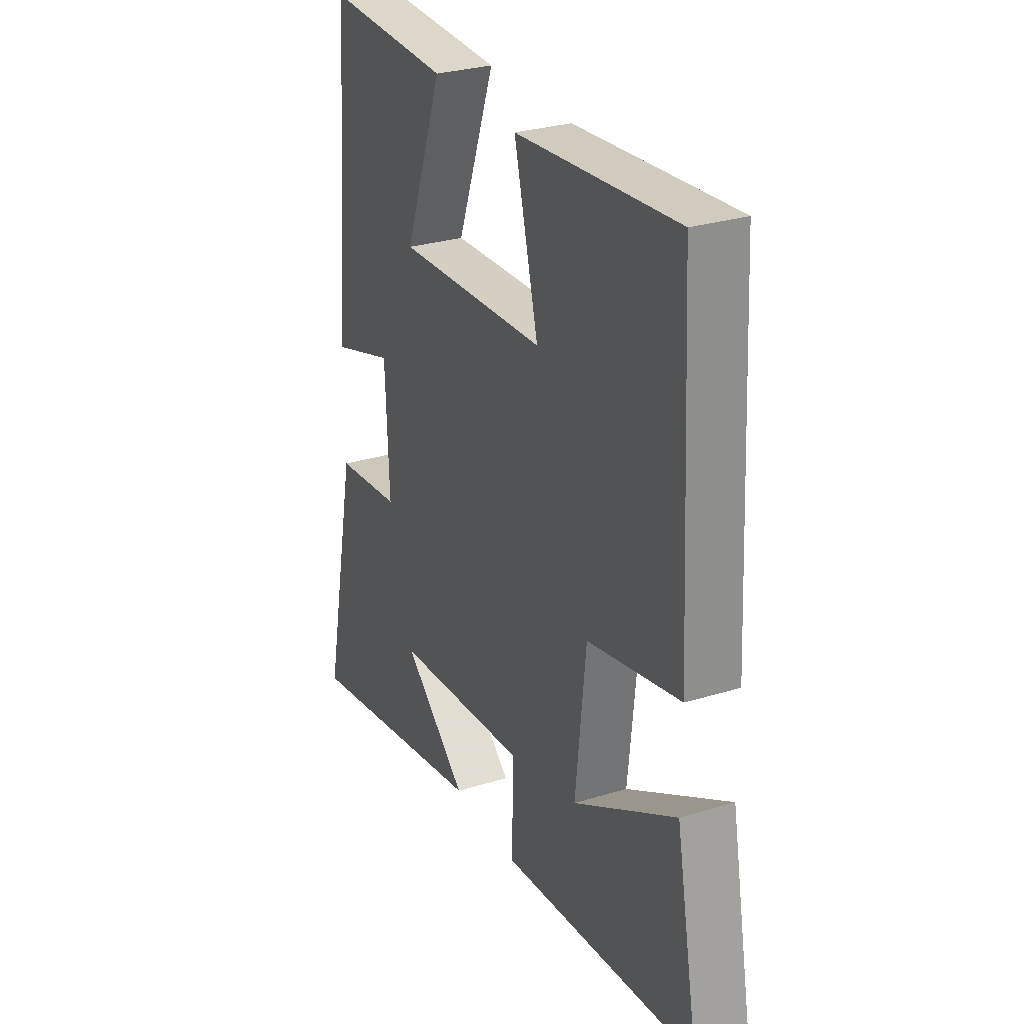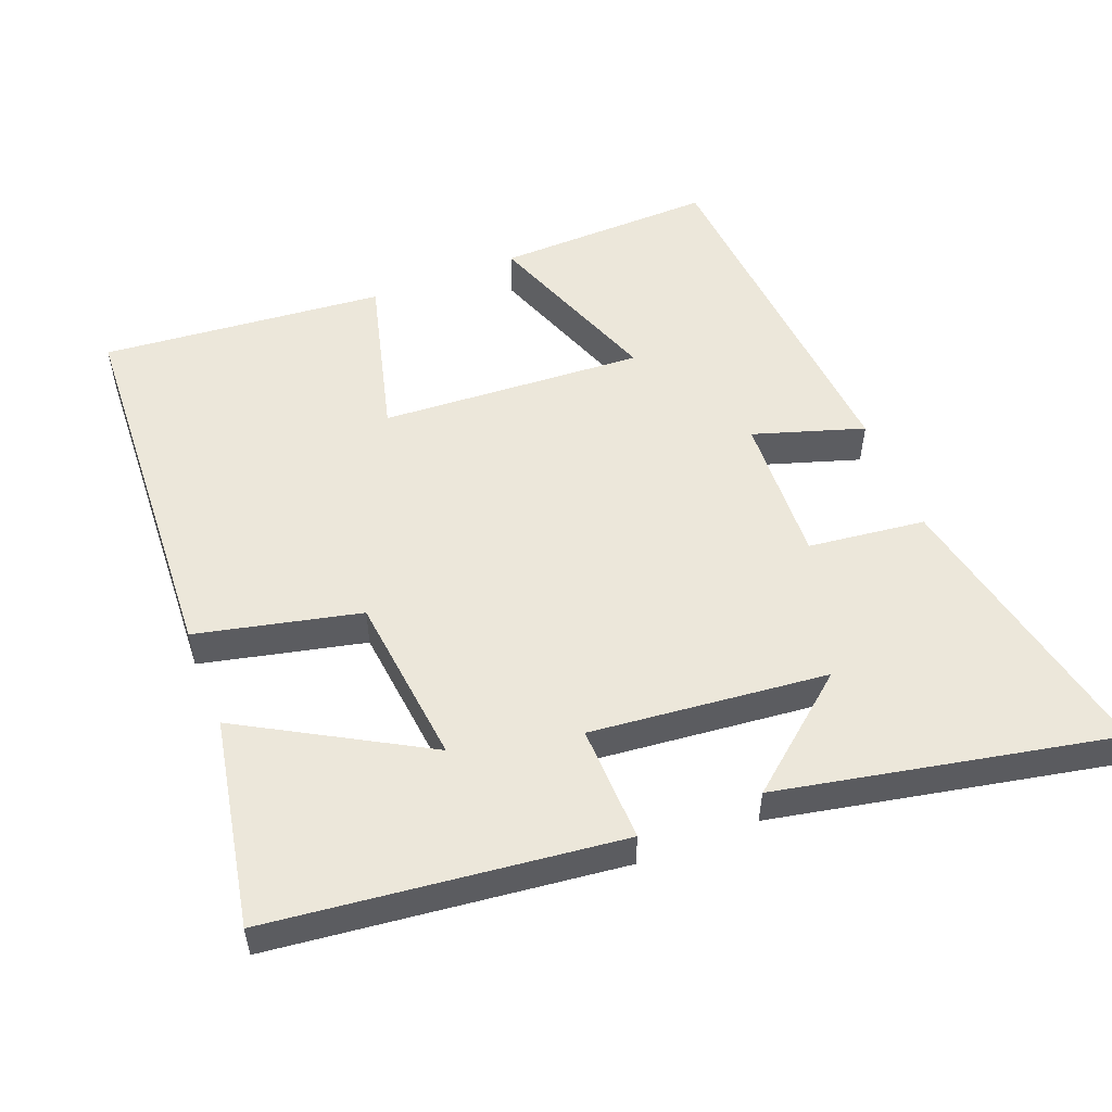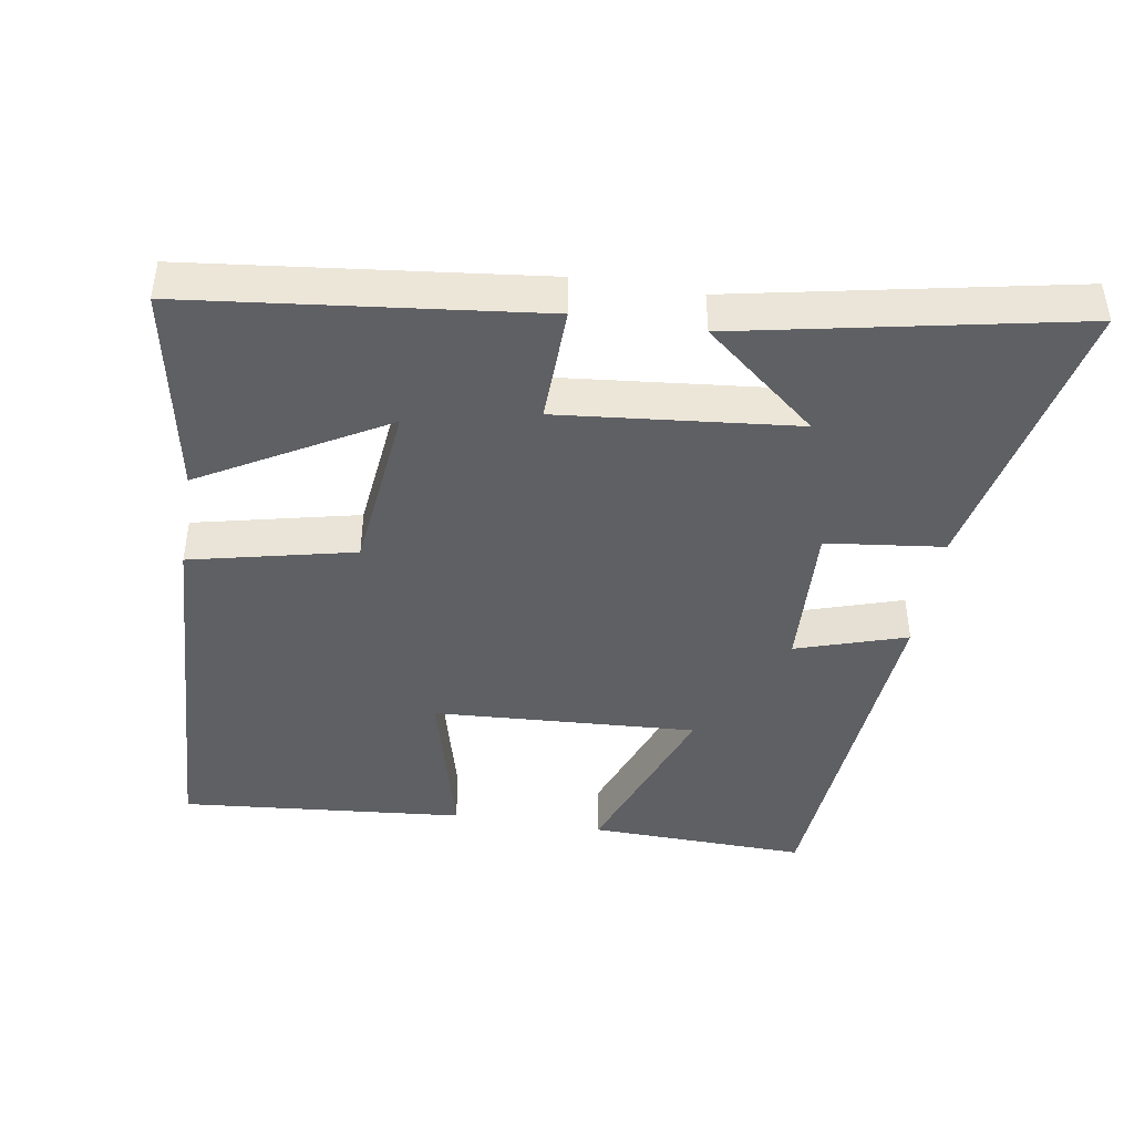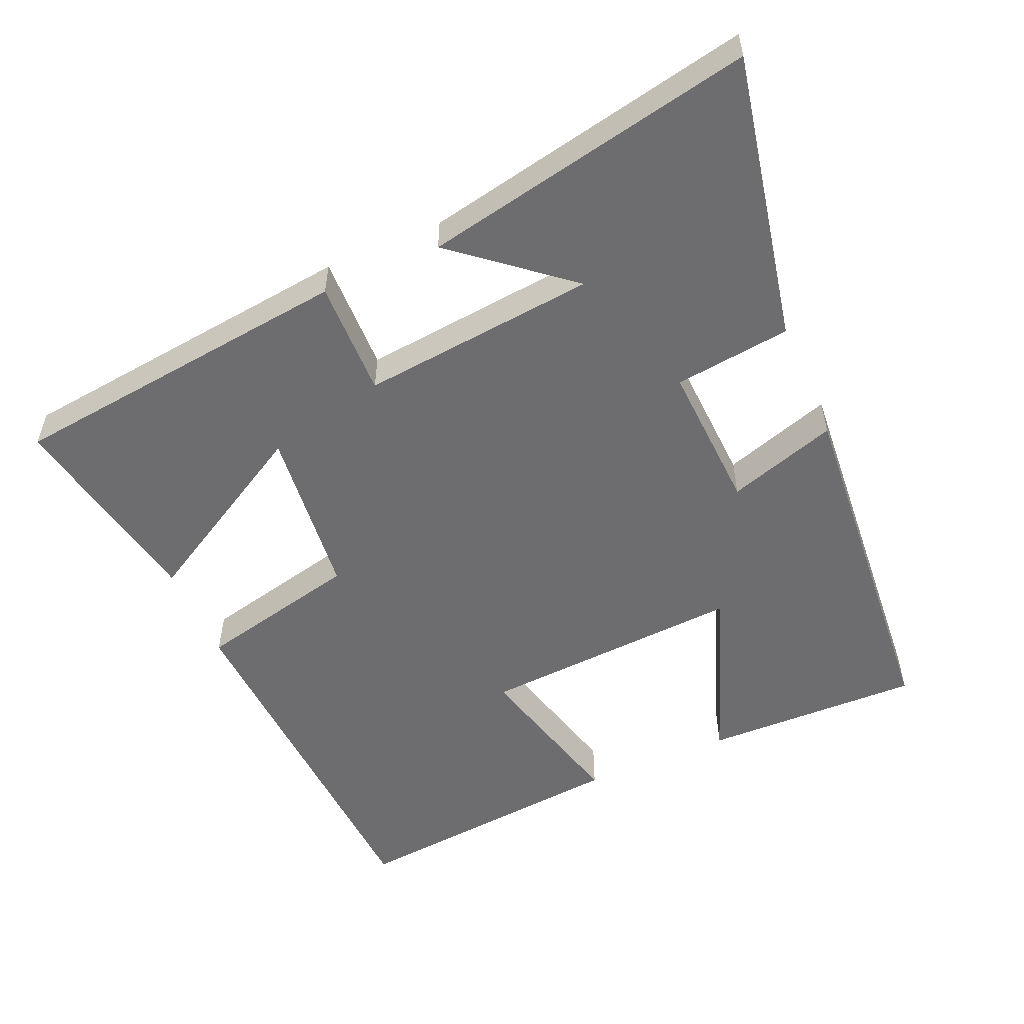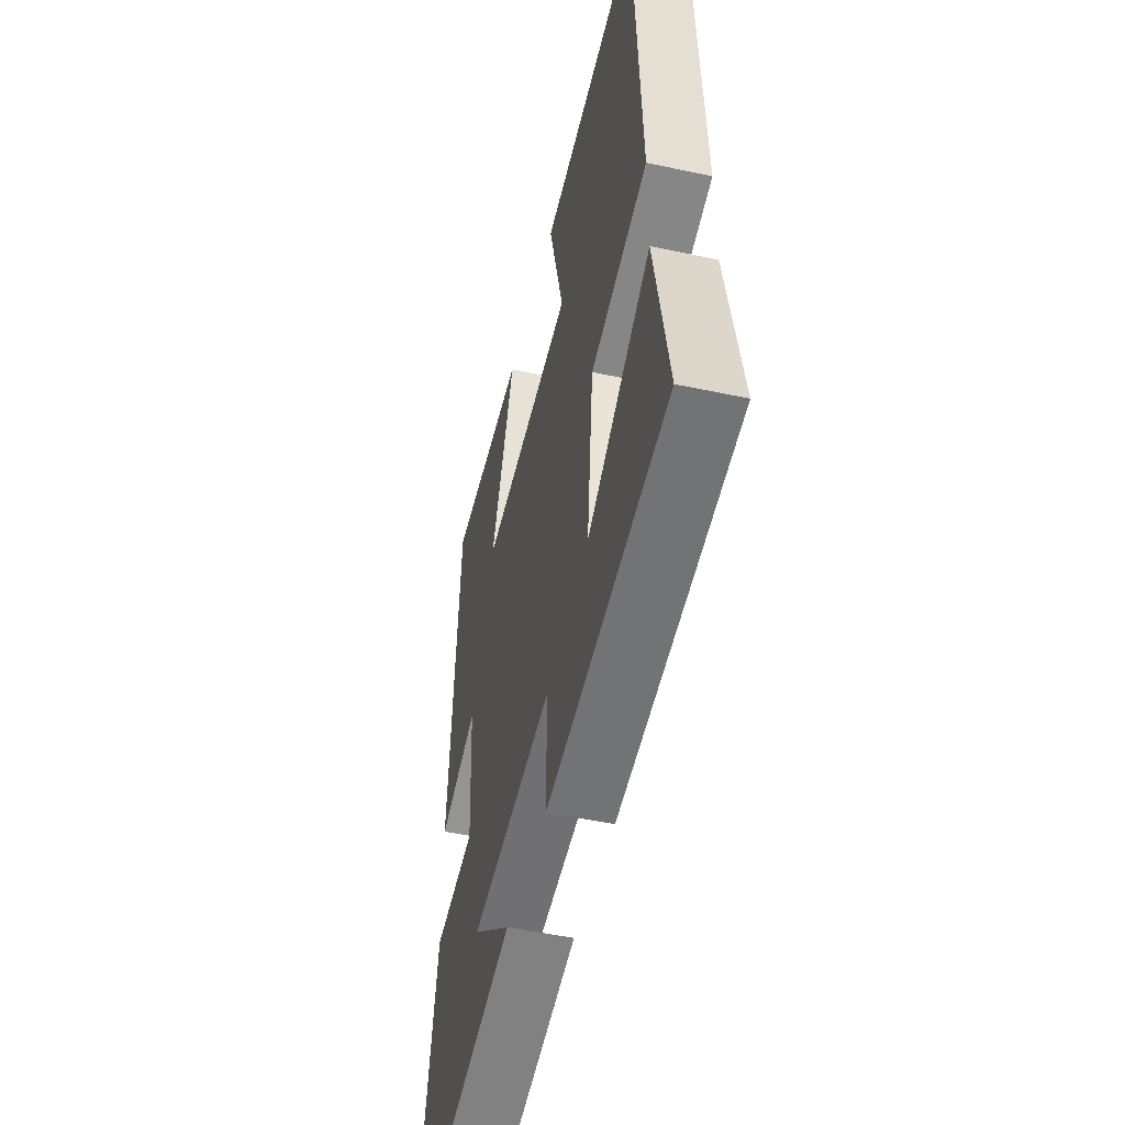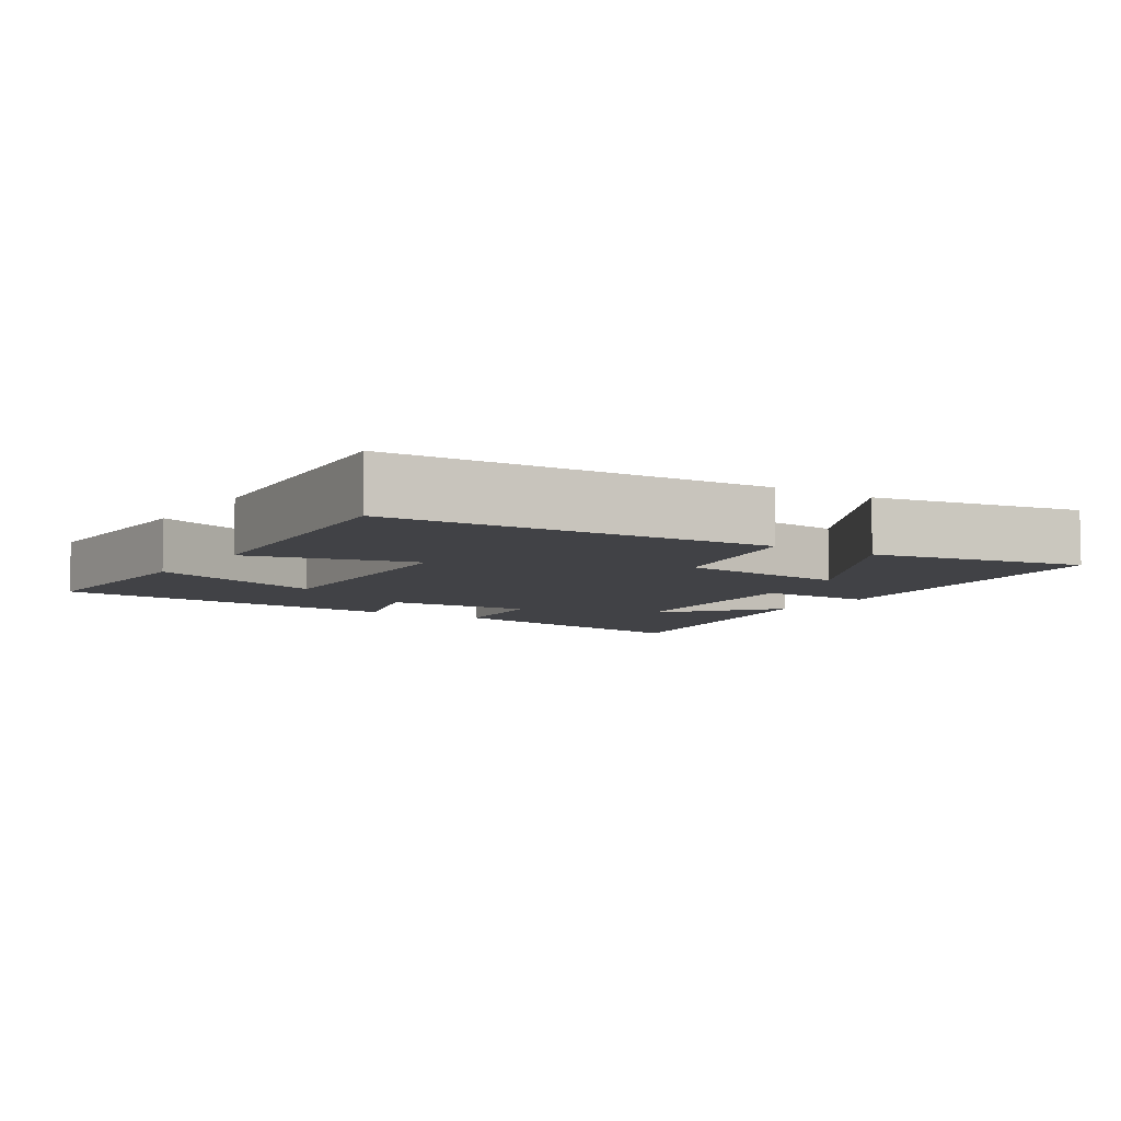
<metadata>
{"format":"obj","ext":"obj","renderer":"f3d","projection":"perspective","resolution":1024,"background":"white","views":[{"elev":28.8,"azim":65.3,"up":"+Z"},{"elev":52.9,"azim":158.5,"up":"+Y"},{"elev":-43.6,"azim":170.7,"up":"+Y"},{"elev":-54.1,"azim":-156.4,"up":"+Y"},{"elev":-49.3,"azim":76.6,"up":"+Z"},{"elev":-6.6,"azim":56.9,"up":"+Y"}]}
</metadata>
<code>
v 0.471 0.07 0.537
v 0.5 0.07 0.004
v 0.268 0.07 -0.049
v 0.242 0.07 -0.293
v 0.5 0.07 -0.146
v 0.557 0.07 -0.443
v 0.062 0.07 -0.5
v 0.066 0.07 -0.334
v -0.27 0.07 -0.368
v -0.11 0.07 -0.5
v -0.585 0.07 -0.595
v -0.5 0.07 -0.185
v -0.334 0.07 -0.165
v -0.344 0.07 0.047
v -0.5 0.07 -0.003
v -0.458 0.07 0.508
v -0.149 0.07 0.5
v -0.244 0.07 0.244
v 0.13 0.07 0.266
v 0.069 0.07 0.5
v 0.471 0 0.537
v 0.5 0 0.004
v 0.268 0 -0.049
v 0.242 0 -0.293
v 0.5 0 -0.146
v 0.557 0 -0.443
v 0.062 0 -0.5
v 0.066 0 -0.334
v -0.27 0 -0.368
v -0.11 0 -0.5
v -0.585 0 -0.595
v -0.5 0 -0.185
v -0.334 0 -0.165
v -0.344 0 0.047
v -0.5 0 -0.003
v -0.458 0 0.508
v -0.149 0 0.5
v -0.244 0 0.244
v 0.13 0 0.266
v 0.069 0 0.5
f 19 20 1 2
f 18 19 2 3
f 15 16 17 18
f 14 15 18
f 13 14 18 3
f 11 12 13
f 9 10 11
f 9 11 13
f 8 9 13 3
f 4 5 6 7
f 3 4 7 8
f 22 21 40 39
f 23 22 39 38
f 38 37 36 35
f 38 35 34
f 23 38 34 33
f 33 32 31
f 31 30 29
f 33 31 29
f 23 33 29 28
f 27 26 25 24
f 28 27 24 23
f 1 21 22 2
f 2 22 23 3
f 3 23 24 4
f 4 24 25 5
f 5 25 26 6
f 6 26 27 7
f 7 27 28 8
f 8 28 29 9
f 9 29 30 10
f 10 30 31 11
f 11 31 32 12
f 12 32 33 13
f 13 33 34 14
f 14 34 35 15
f 15 35 36 16
f 16 36 37 17
f 17 37 38 18
f 18 38 39 19
f 19 39 40 20
f 20 40 21 1

</code>
